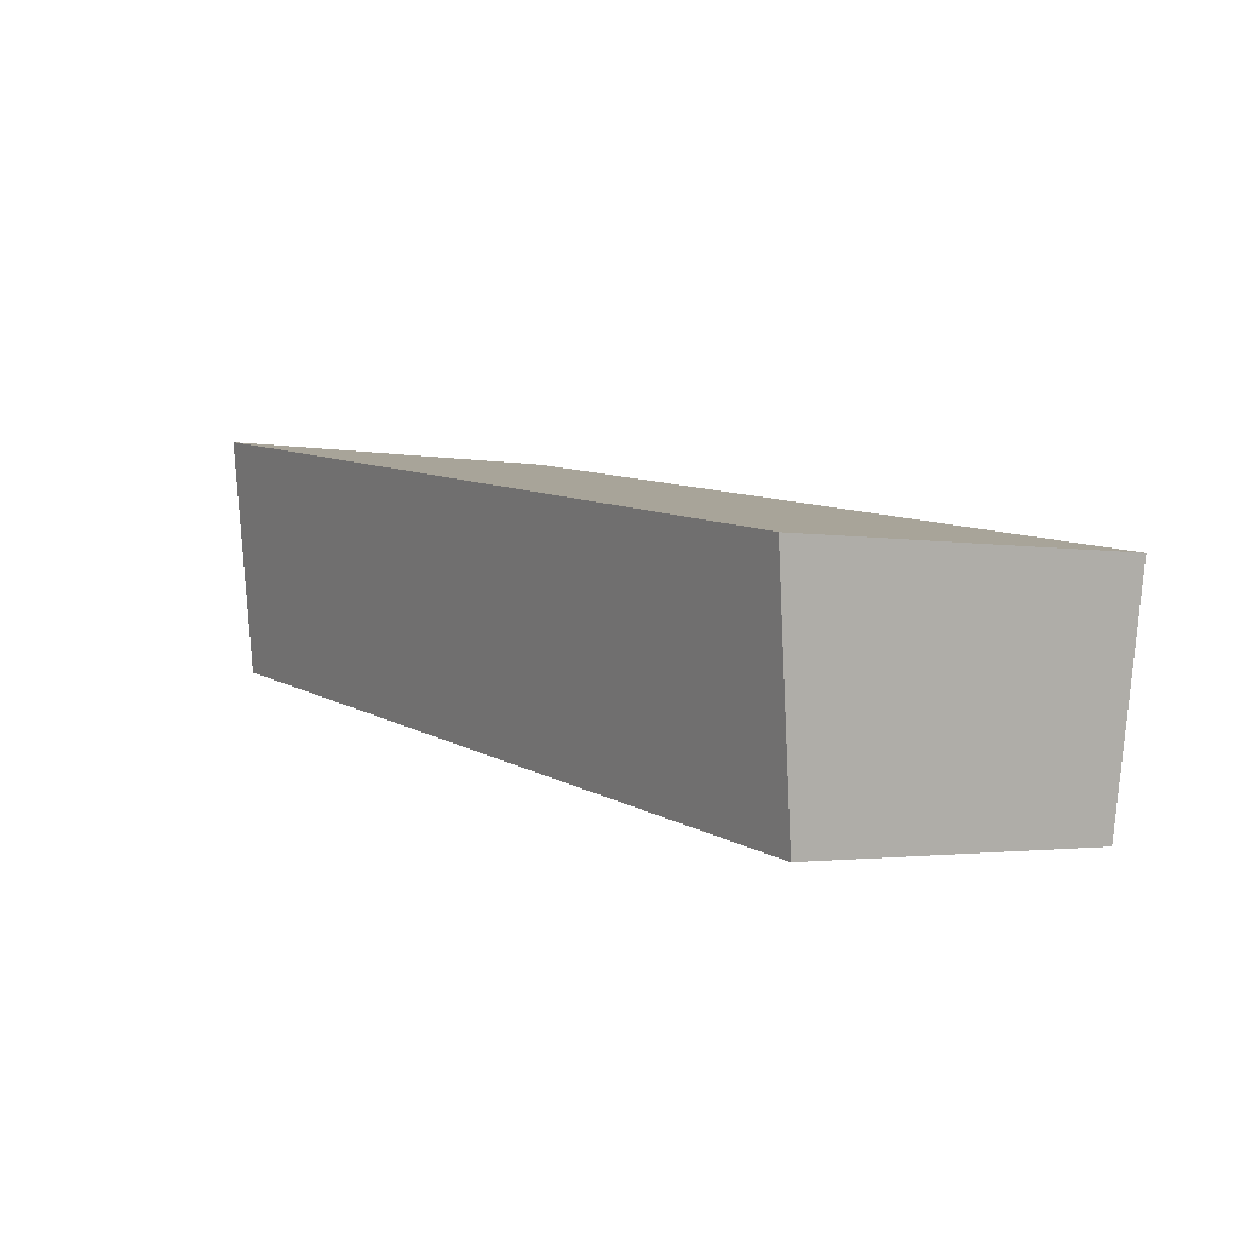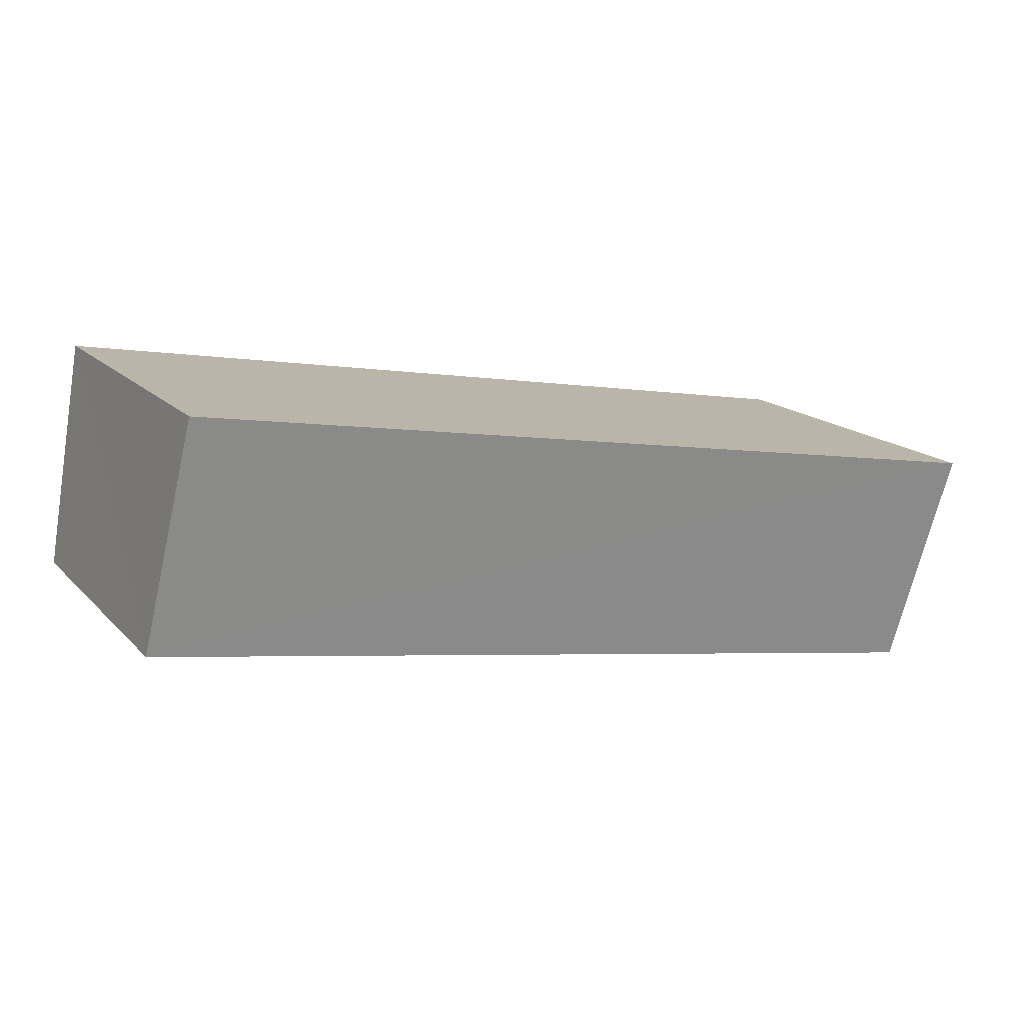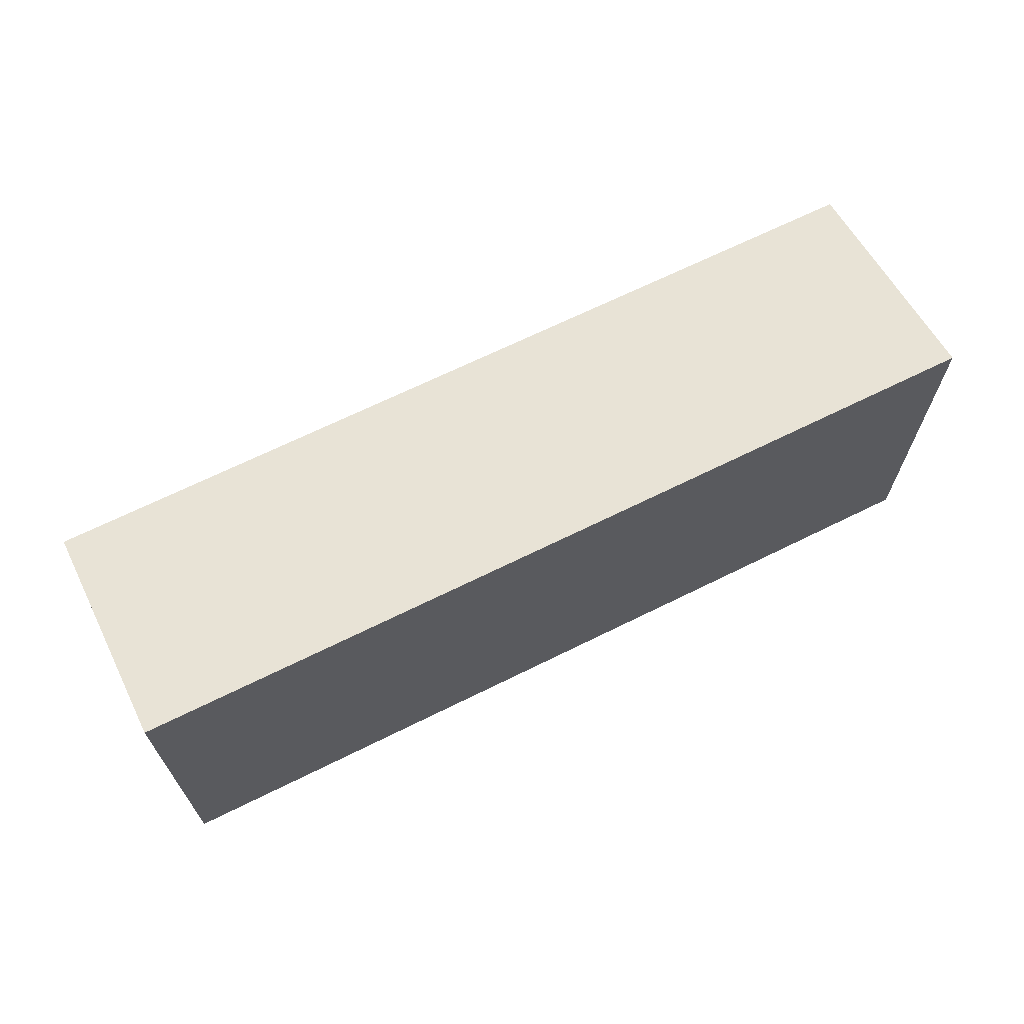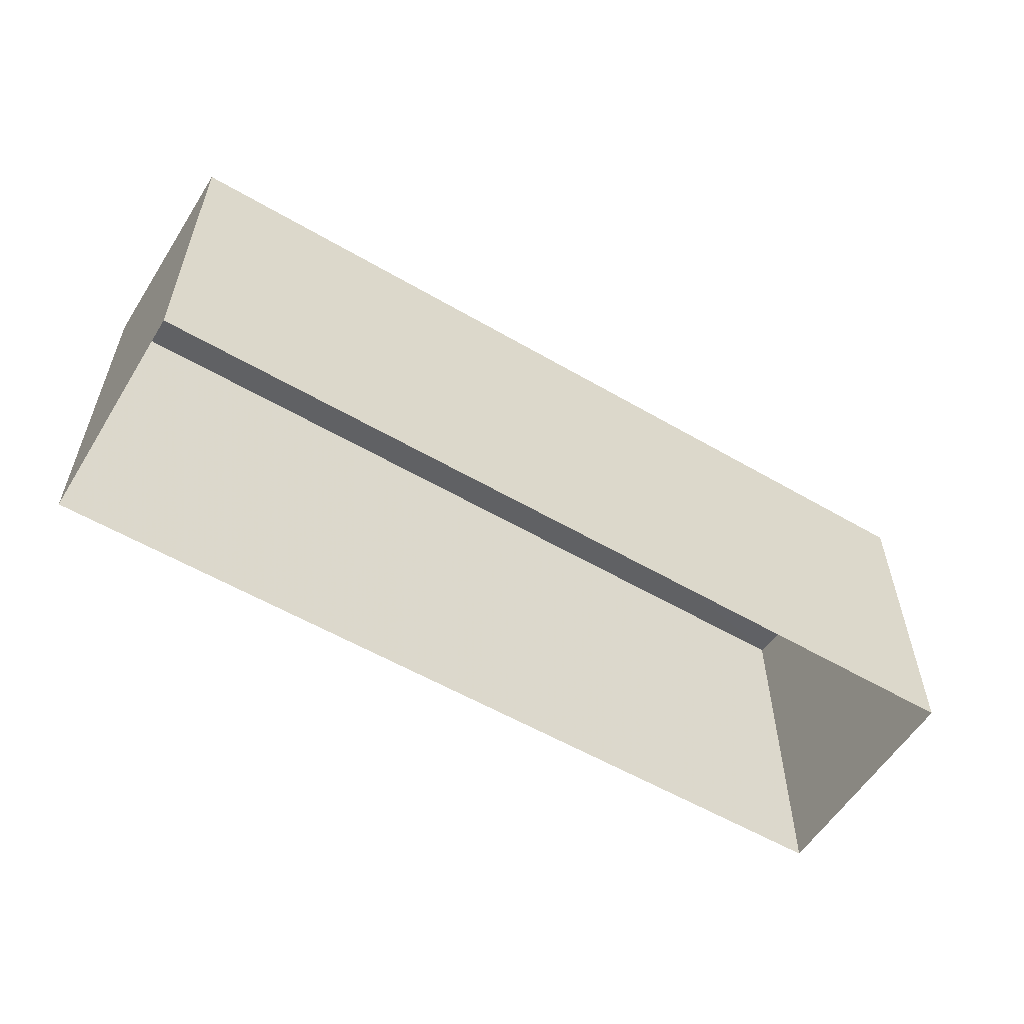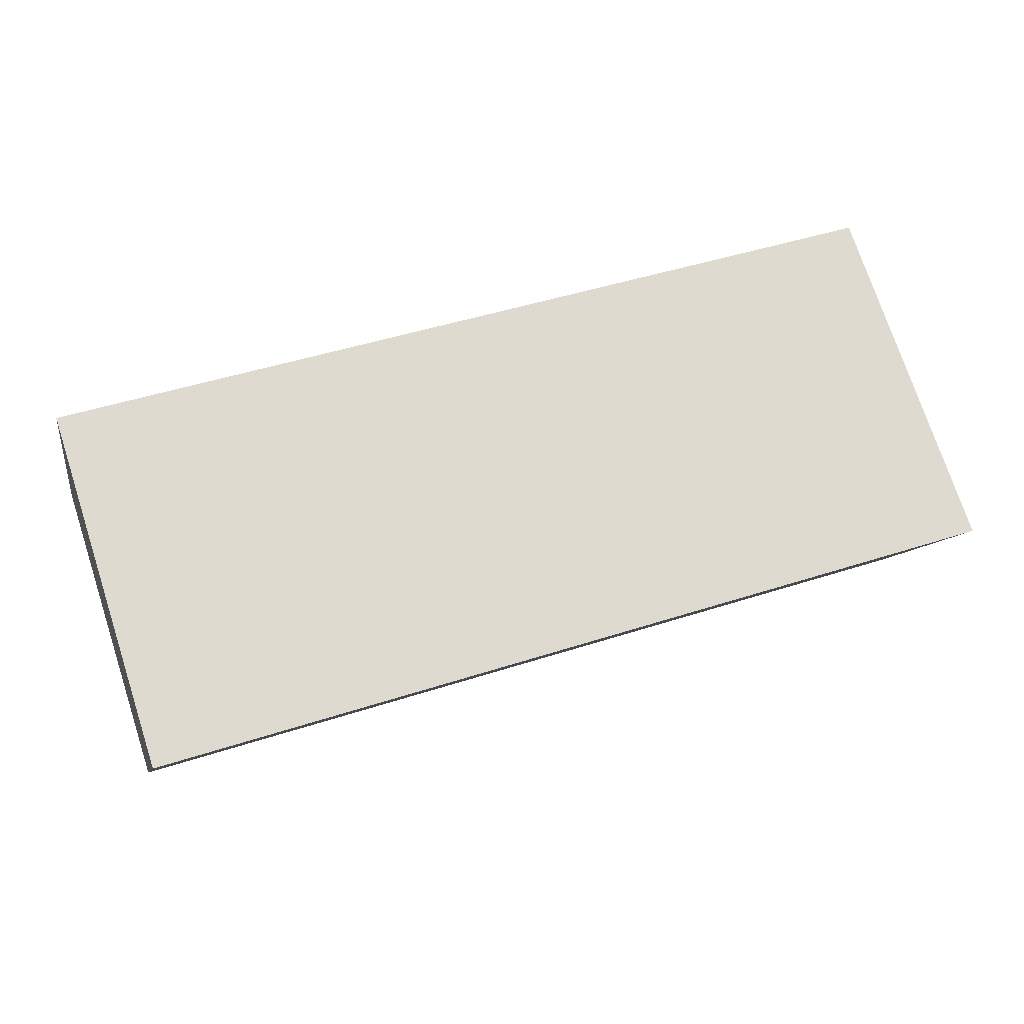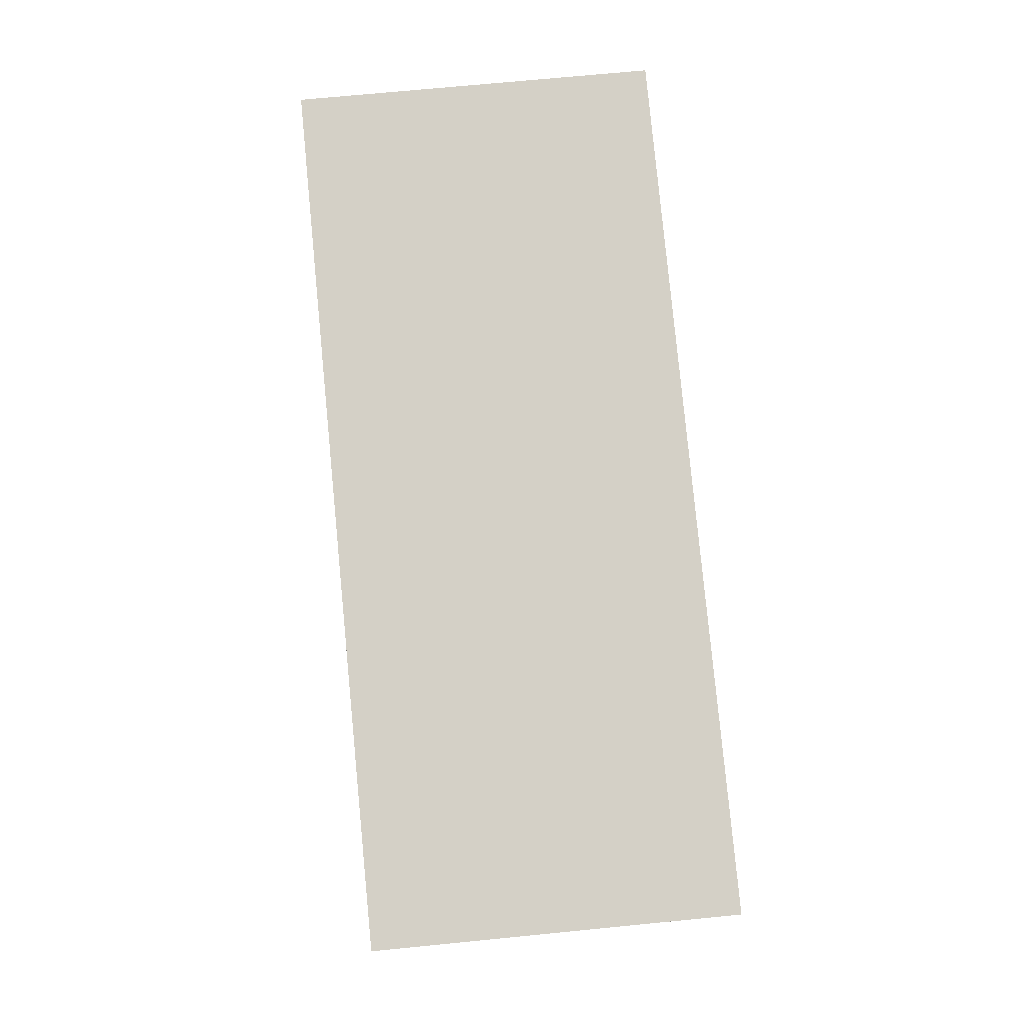
<metadata>
{"format":"obj","ext":"obj","renderer":"f3d","projection":"perspective","resolution":1024,"background":"white","views":[{"elev":-2.3,"azim":55.2,"up":"+Y"},{"elev":16.0,"azim":-28.0,"up":"+Y"},{"elev":67.3,"azim":144.0,"up":"+Z"},{"elev":-56.7,"azim":-40.9,"up":"+Z"},{"elev":74.3,"azim":-18.2,"up":"+Y"},{"elev":71.1,"azim":84.4,"up":"+Y"}]}
</metadata>
<code>
v -8.82e+04 -9.929e+04 4.897
v -8.82e+04 -9.929e+04 4.897
v -8.819e+04 -9.929e+04 4.897
v -8.82e+04 -9.929e+04 4.897
v -8.82e+04 -9.929e+04 8.264
v -8.82e+04 -9.929e+04 8.264
v -8.819e+04 -9.929e+04 8.693
v -8.82e+04 -9.929e+04 8.693
f 1 2 3
f 4 1 3
f 5 6 7
f 8 5 7
f 6 4 3
f 7 6 3
f 6 1 4
f 6 5 1
f 5 2 1
f 5 8 2
f 7 3 2
f 8 7 2

</code>
